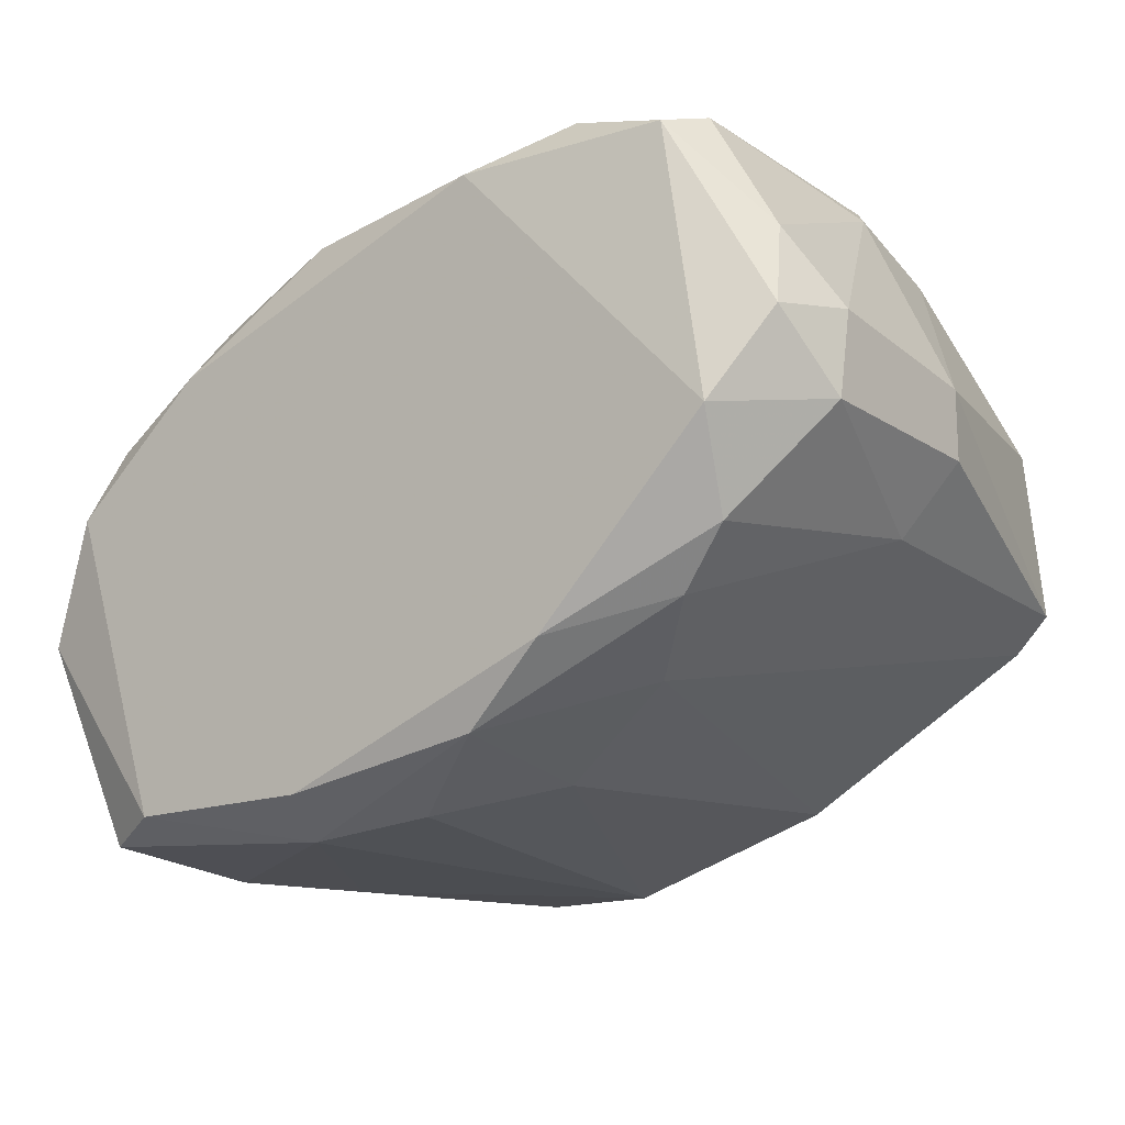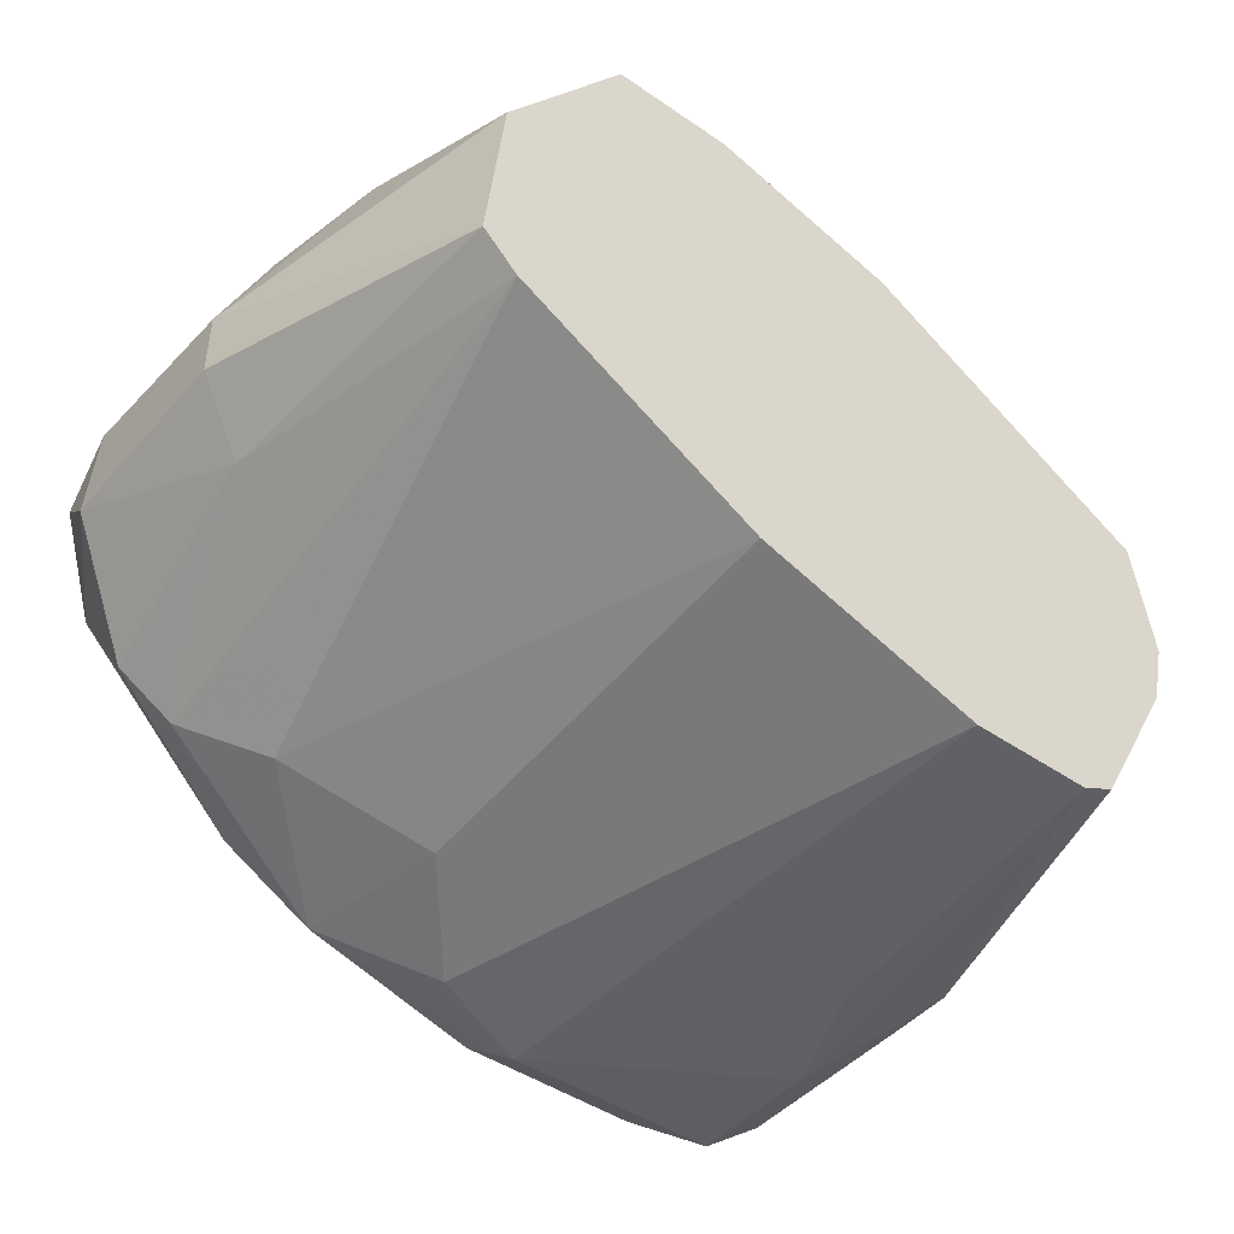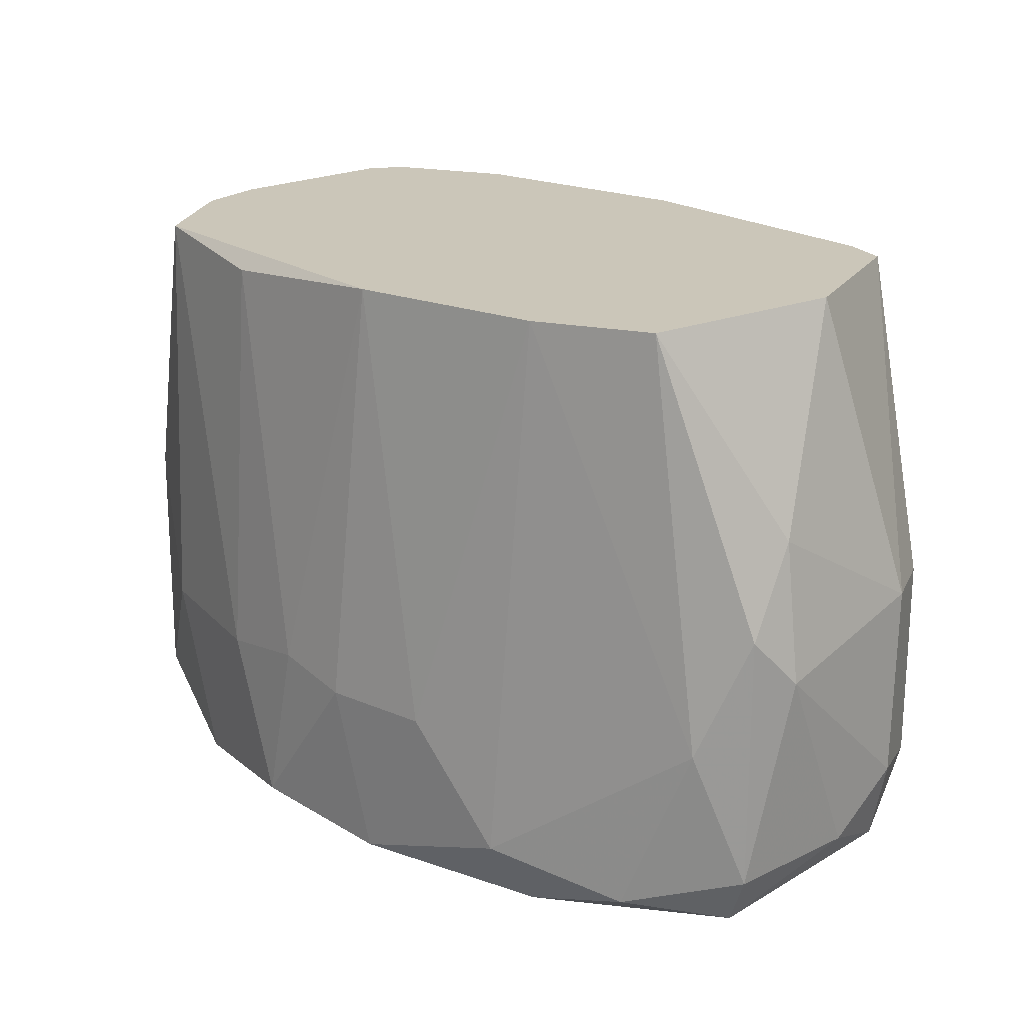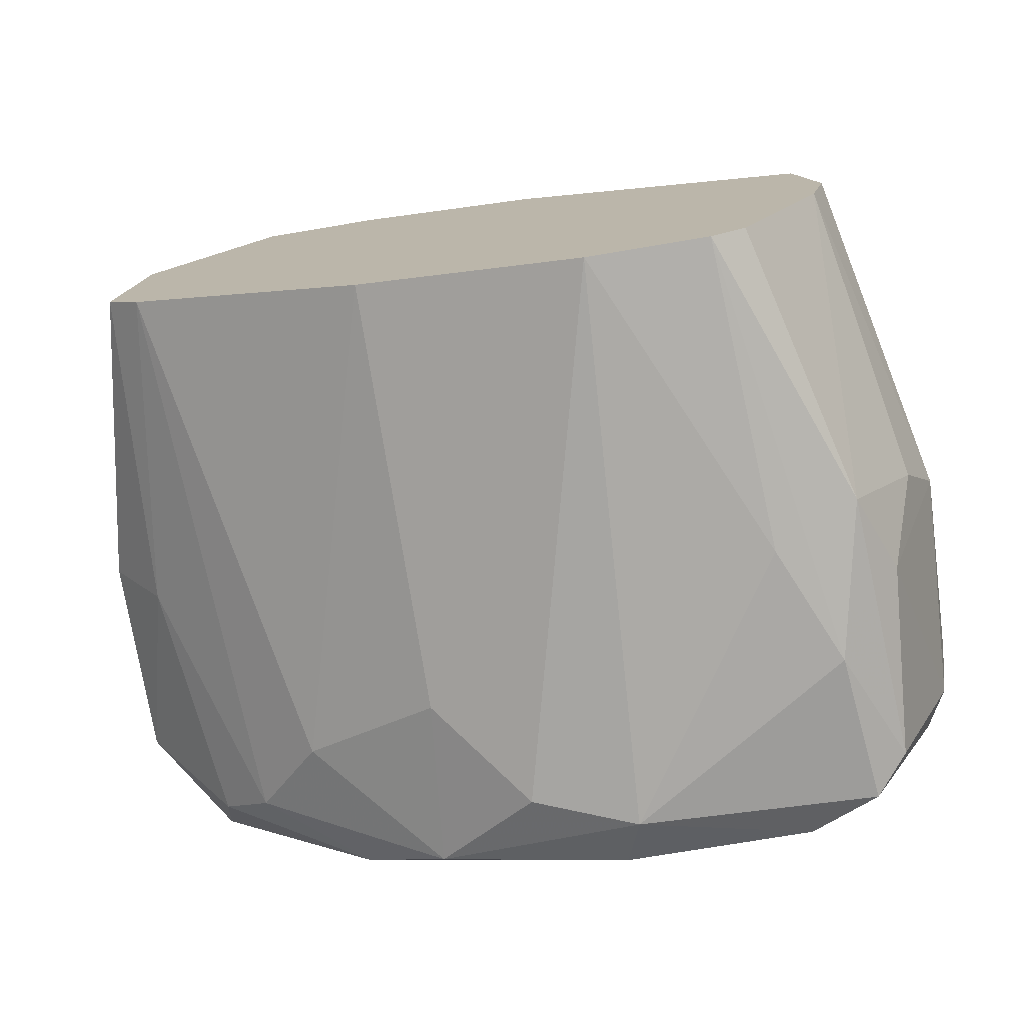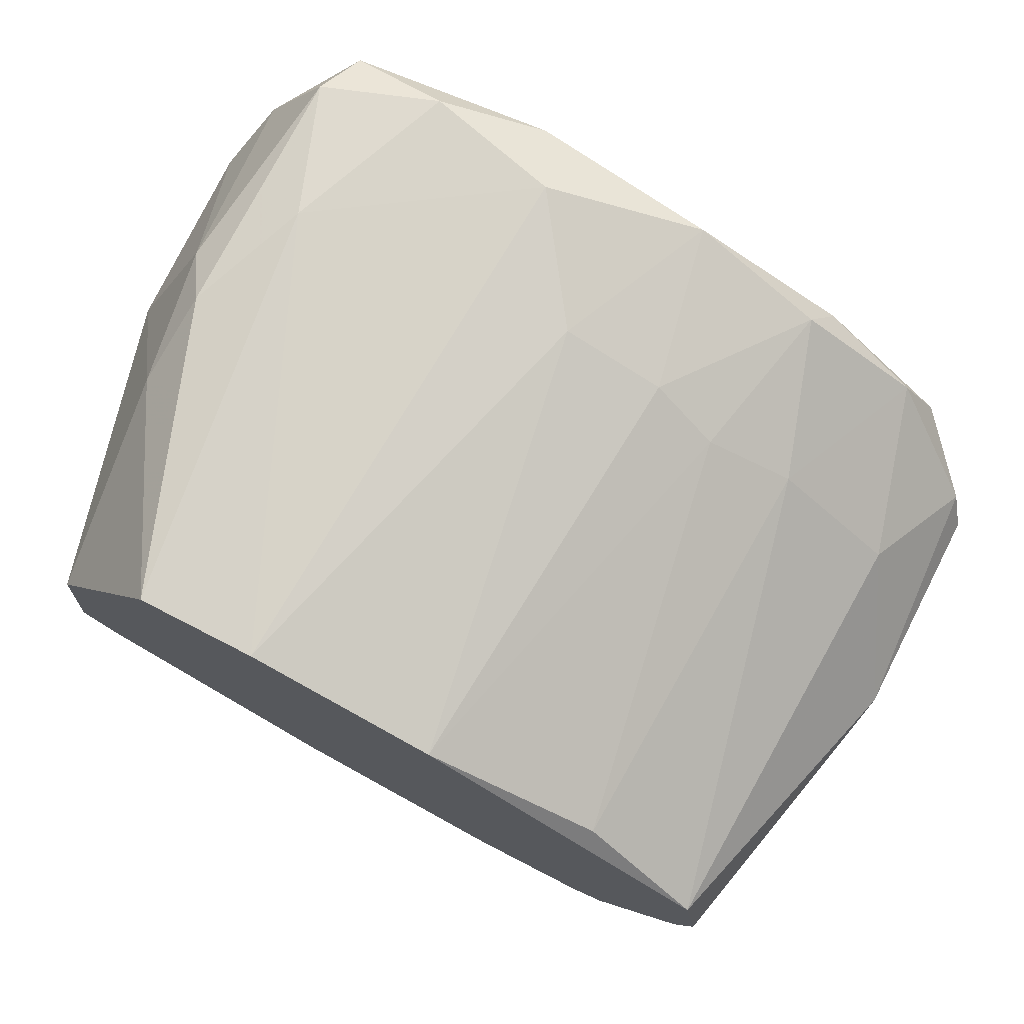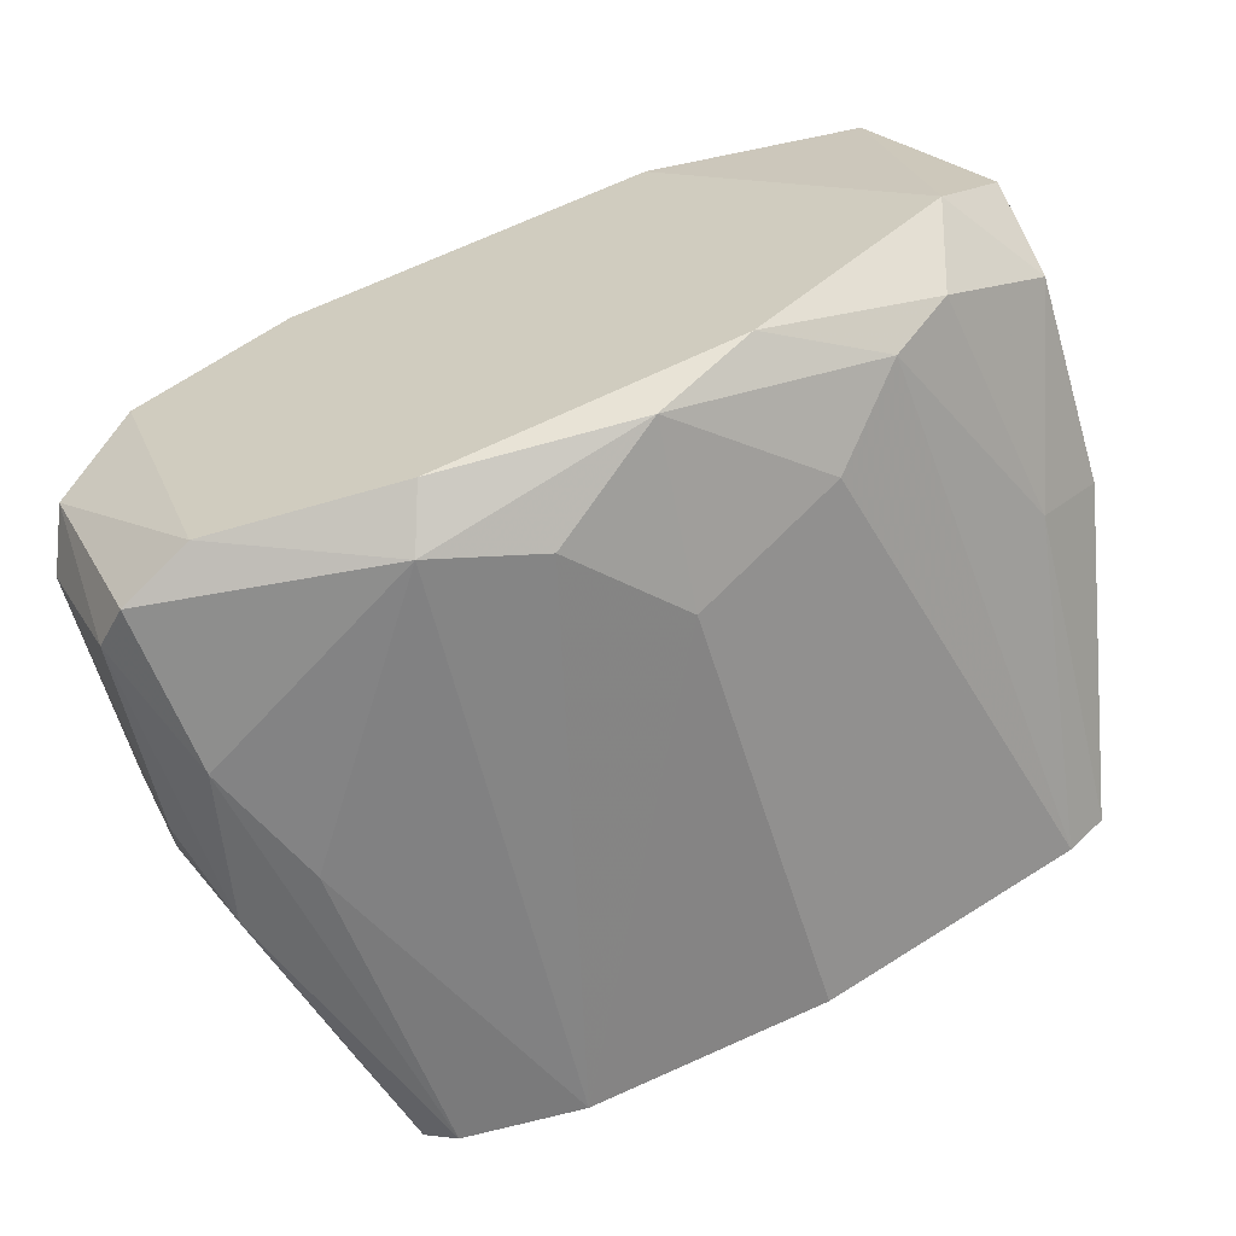
<metadata>
{"format":"obj","ext":"obj","renderer":"f3d","projection":"perspective","resolution":1024,"background":"white","views":[{"elev":-16.1,"azim":-143.0,"up":"+Y"},{"elev":-45.4,"azim":-38.4,"up":"+Y"},{"elev":21.0,"azim":-160.6,"up":"+Z"},{"elev":-75.1,"azim":9.5,"up":"+Y"},{"elev":75.0,"azim":27.2,"up":"+Y"},{"elev":-61.1,"azim":-163.2,"up":"+Y"}]}
</metadata>
<code>
v 0.01353 -0.05777 0.03033
v -0.02472 0.0111 0.003549
v -0.06489 -0.02142 0.007371
v -0.05532 -0.009943 0.06476
v 0.02501 -0.01568 0.06476
v 0.03076 -0.03289 -0.002195
v -0.02663 -0.0482 0.06476
v -0.02854 -0.0501 -0.002195
v -0.04193 0.009188 0.06476
v -0.0515 0.007274 -0.002195
v 0.01544 -0.05394 0.06476
v 0.007795 -0.000377 -0.00028
v -0.05341 -0.03289 0.06476
v -0.007512 0.003445 0.06476
v 0.02118 -0.05585 -0.00028
v 0.03458 -0.02715 0.03033
v -0.05341 0.009188 0.03223
v -0.05723 -0.02333 -0.00411
v 0.02501 -0.01952 -0.00411
v -0.01707 -0.05585 0.005456
v -0.04193 -0.04436 0.0112
v -0.001777 -0.05585 0.06476
v 0.02692 -0.05202 0.02459
v -0.06489 -0.01377 0.03033
v 0.01353 -0.05394 -0.00411
v 0.02501 -0.03672 0.06476
v -0.02854 0.007274 -0.00411
v 0.03266 -0.02333 0.003549
v -0.06106 -0.004206 0.003549
v -0.05532 -0.03289 0.001634
v -0.01516 0.009188 0.01694
v -0.005604 -0.05777 0.001634
v -0.02854 0.009188 0.06476
v -0.05723 -0.02907 0.06476
v 0.03266 -0.03672 0.003549
v -0.04767 0.0111 0.01885
v 0.01353 -0.004206 0.01694
v 0.02309 -0.05585 0.03414
v 0.03076 -0.04246 0.03223
v 0.02692 -0.01568 0.01694
v 0.003968 0.001537 0.01885
v 0.01161 -0.006114 0.06284
v -0.05341 0.009188 0.003549
v -0.05723 0.005359 0.0265
v -0.03811 -0.04246 -0.00411
v -0.007512 0.005359 -0.002195
v -0.06489 -0.02142 0.03033
v -0.02663 -0.05202 0.01694
v -0.06297 -0.01377 -0.00028
v -0.05532 0.003445 0.04179
v 0.02692 -0.02907 0.06476
v -0.04002 0.0111 -0.00028
v 0.01161 -0.05585 0.06476
v 0.03458 -0.03289 0.02841
v 0.01928 -0.05777 0.01694
v 0.02501 -0.05394 0.003549
v -0.06489 -0.01186 0.009285
v -0.05915 -0.02907 0.02842
v -0.04958 -0.03863 0.003549
v 0.02118 -0.01186 -0.002195
v -0.003686 0.005359 0.01694
v -0.007512 -0.05394 -0.00411
v 0.03458 -0.02715 0.005463
v 0.009703 -0.006114 -0.00411
f 12 60 64
f 5 4 7
f 4 5 9
f 5 7 11
f 7 4 13
f 9 5 14
f 7 13 21
f 11 7 22
f 6 15 25
f 18 19 25
f 19 6 25
f 5 11 26
f 18 10 27
f 19 18 27
f 6 19 28
f 3 18 30
f 20 8 32
f 1 22 32
f 22 20 32
f 25 15 32
f 9 14 33
f 31 2 33
f 14 31 33
f 13 4 34
f 4 24 34
f 17 9 36
f 33 2 36
f 9 33 36
f 26 11 38
f 26 38 39
f 38 23 39
f 5 16 40
f 16 28 40
f 37 5 40
f 37 12 41
f 37 41 42
f 14 5 42
f 5 37 42
f 41 14 42
f 10 29 43
f 17 36 43
f 43 29 44
f 17 43 44
f 18 25 45
f 30 18 45
f 27 2 46
f 2 31 46
f 24 3 47
f 34 24 47
f 8 20 48
f 7 21 48
f 21 8 48
f 22 7 48
f 20 22 48
f 18 3 49
f 10 18 49
f 29 10 49
f 4 9 50
f 9 17 50
f 24 4 50
f 17 44 50
f 44 24 50
f 16 5 51
f 5 26 51
f 2 27 52
f 27 10 52
f 36 2 52
f 10 43 52
f 43 36 52
f 22 1 53
f 11 22 53
f 38 11 53
f 23 35 54
f 26 39 54
f 39 23 54
f 16 51 54
f 51 26 54
f 1 32 55
f 32 15 55
f 53 1 55
f 38 53 55
f 15 6 56
f 6 35 56
f 35 23 56
f 23 38 56
f 55 15 56
f 38 55 56
f 3 24 57
f 24 44 57
f 44 29 57
f 49 3 57
f 29 49 57
f 3 30 58
f 13 34 58
f 47 3 58
f 34 47 58
f 21 13 59
f 8 21 59
f 45 8 59
f 30 45 59
f 13 58 59
f 58 30 59
f 28 19 60
f 12 37 60
f 40 28 60
f 37 40 60
f 31 14 61
f 14 41 61
f 41 12 61
f 12 46 61
f 46 31 61
f 32 8 62
f 25 32 62
f 8 45 62
f 45 25 62
f 28 16 63
f 6 28 63
f 35 6 63
f 16 54 63
f 54 35 63
f 19 27 64
f 46 12 64
f 27 46 64
f 60 19 64

</code>
